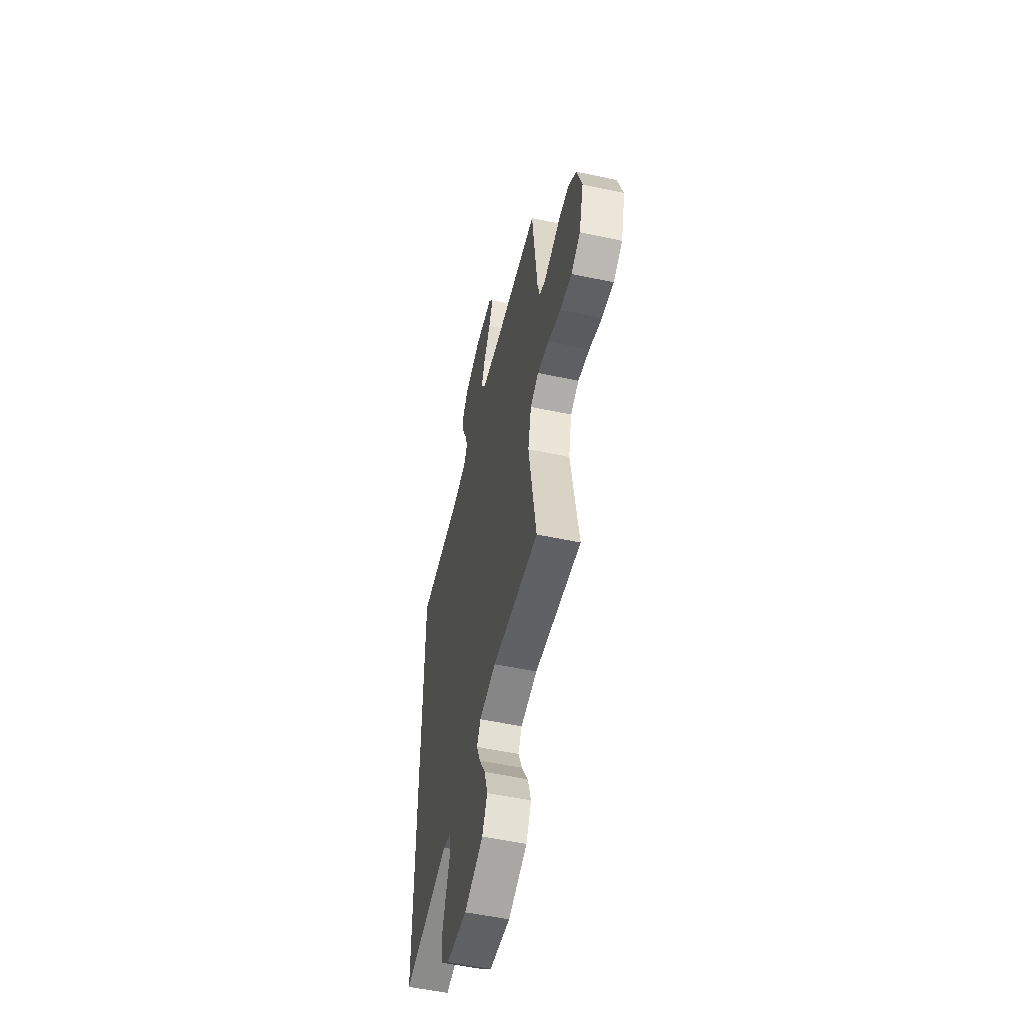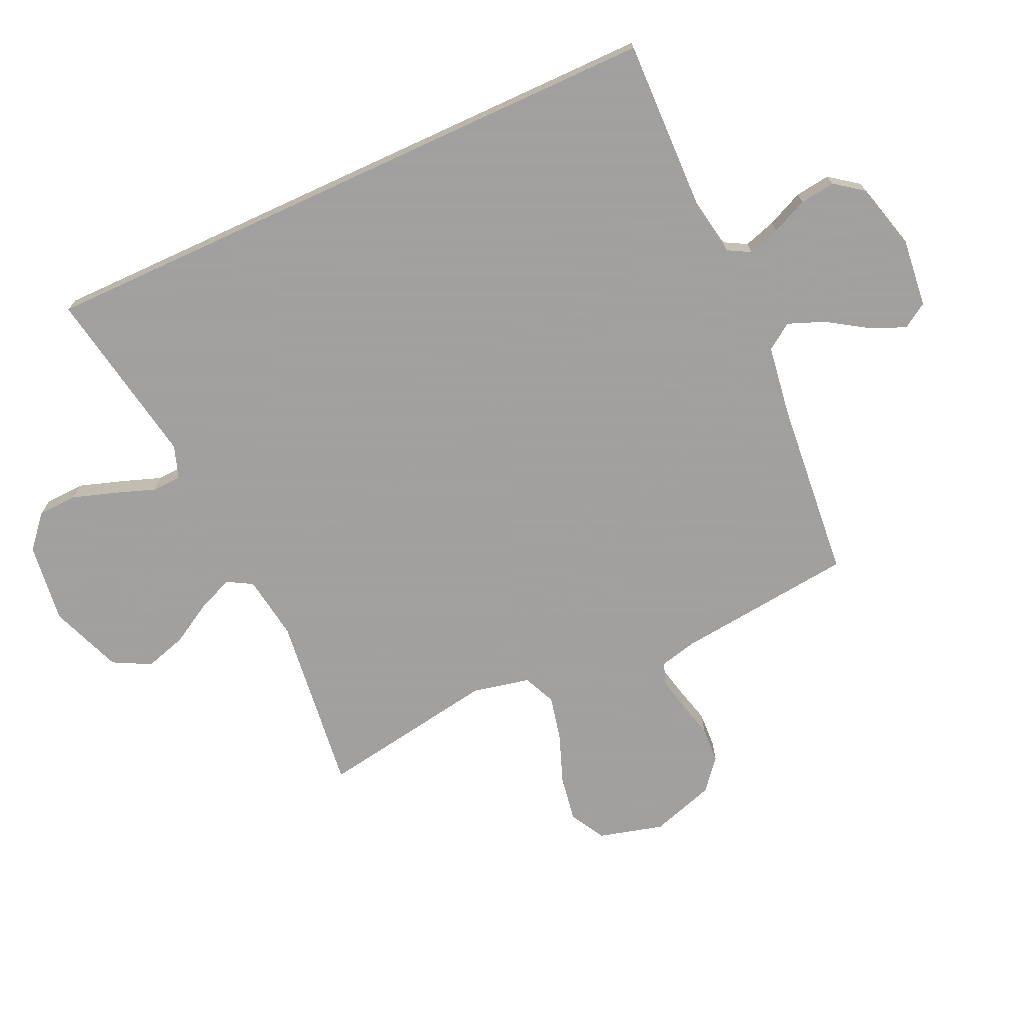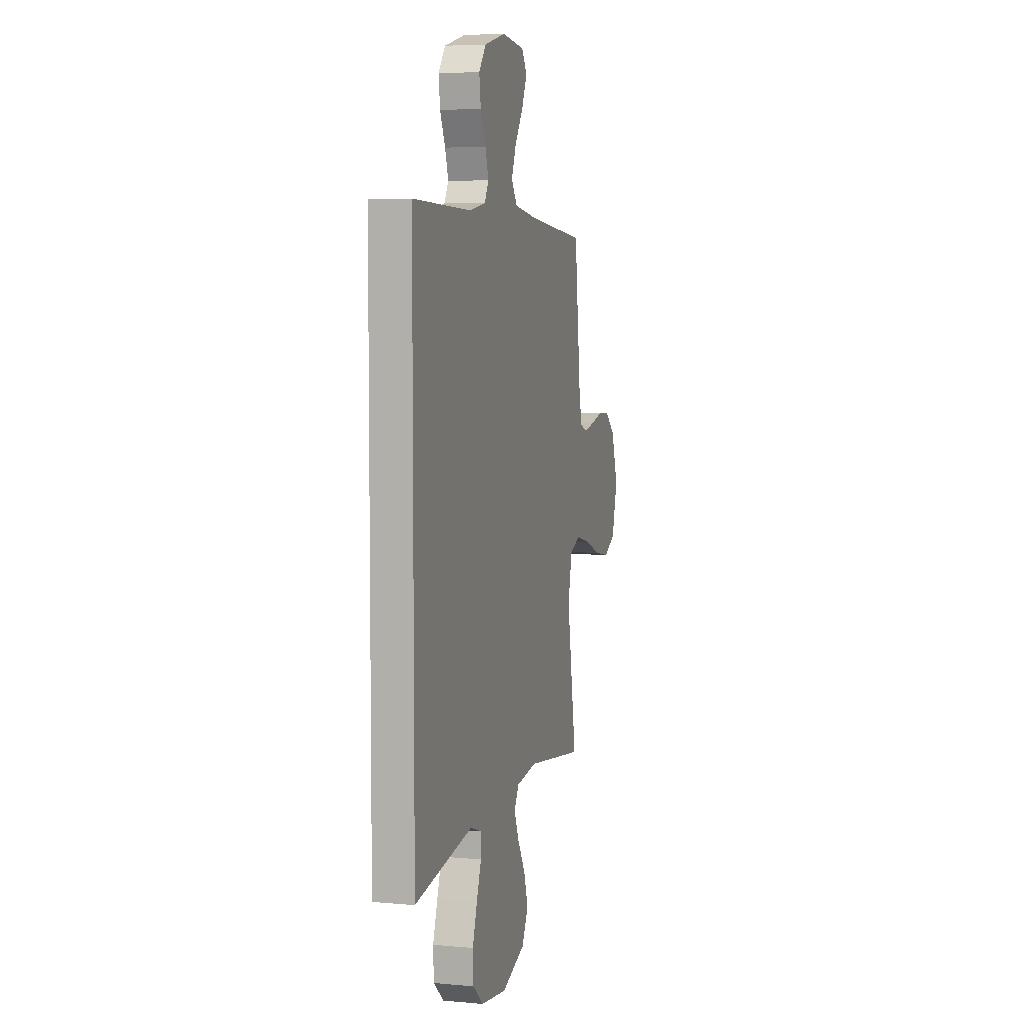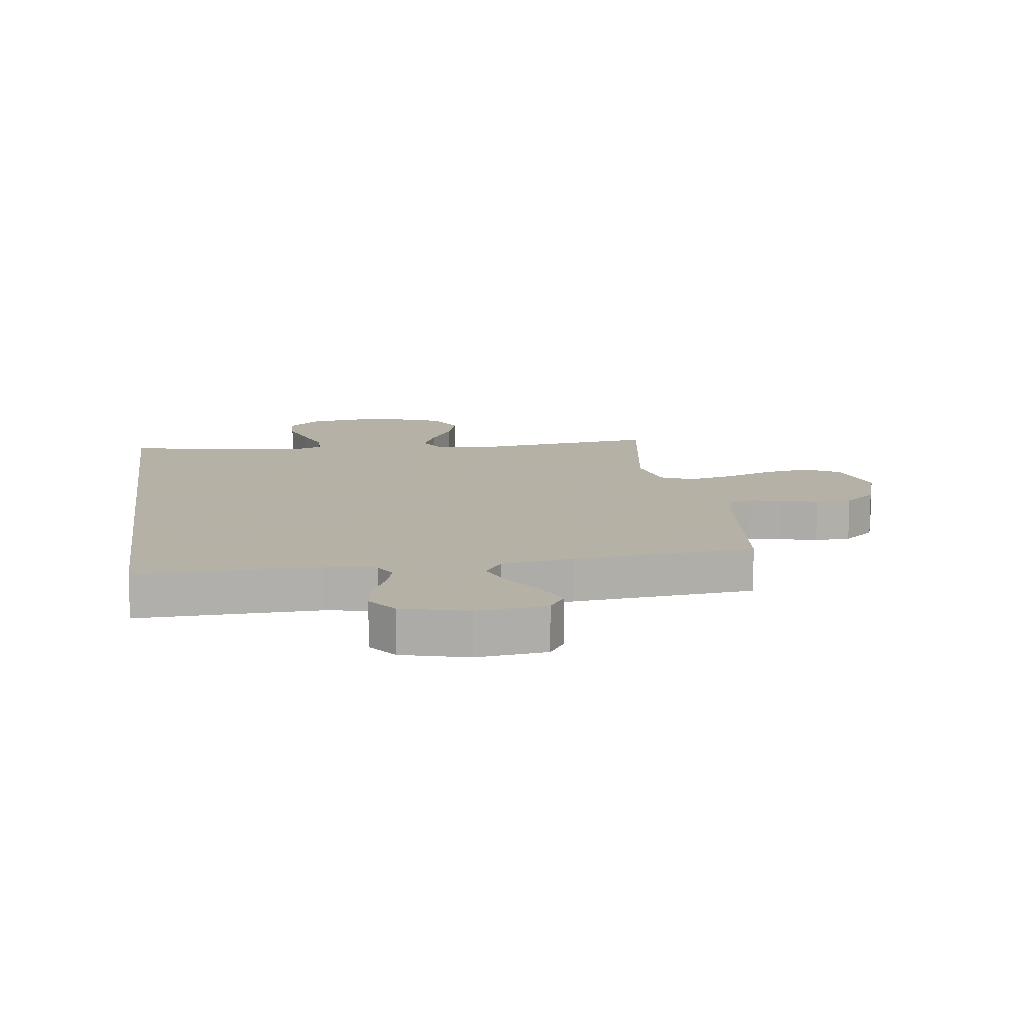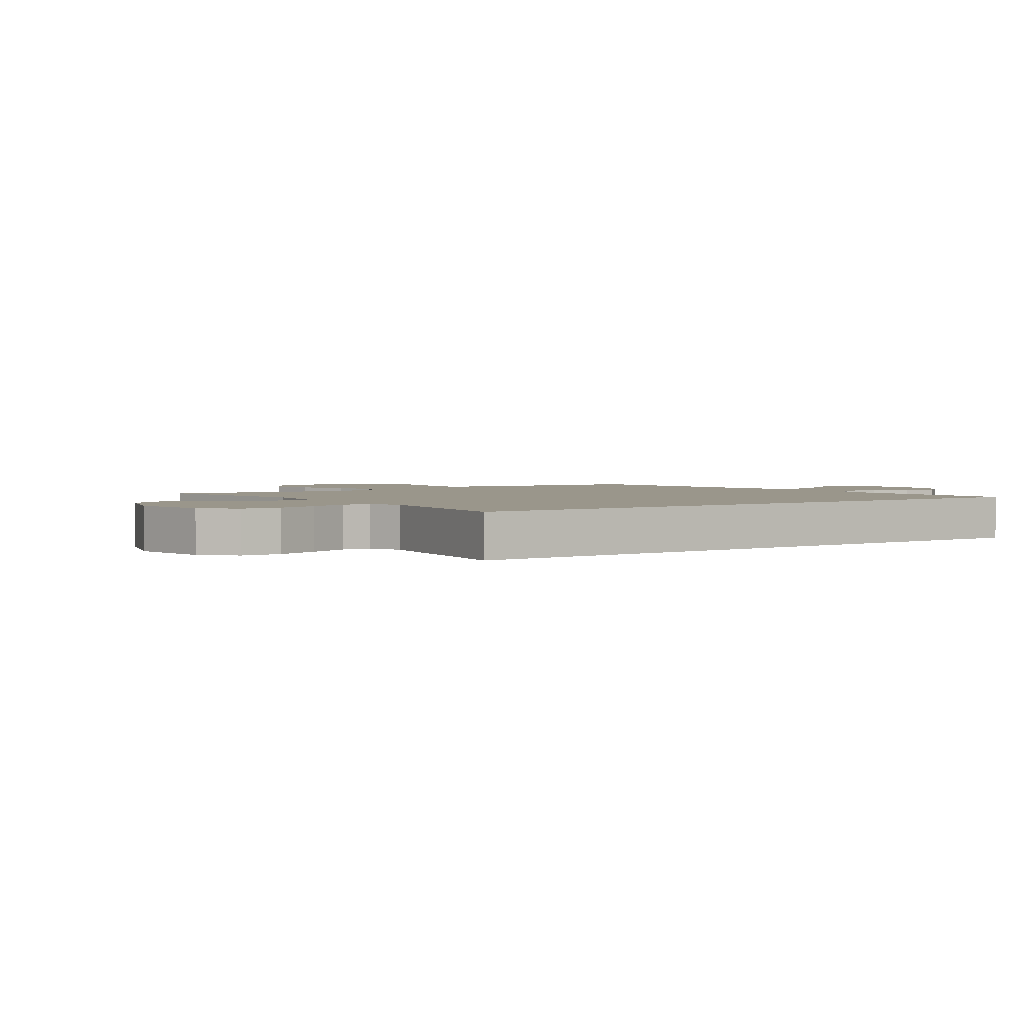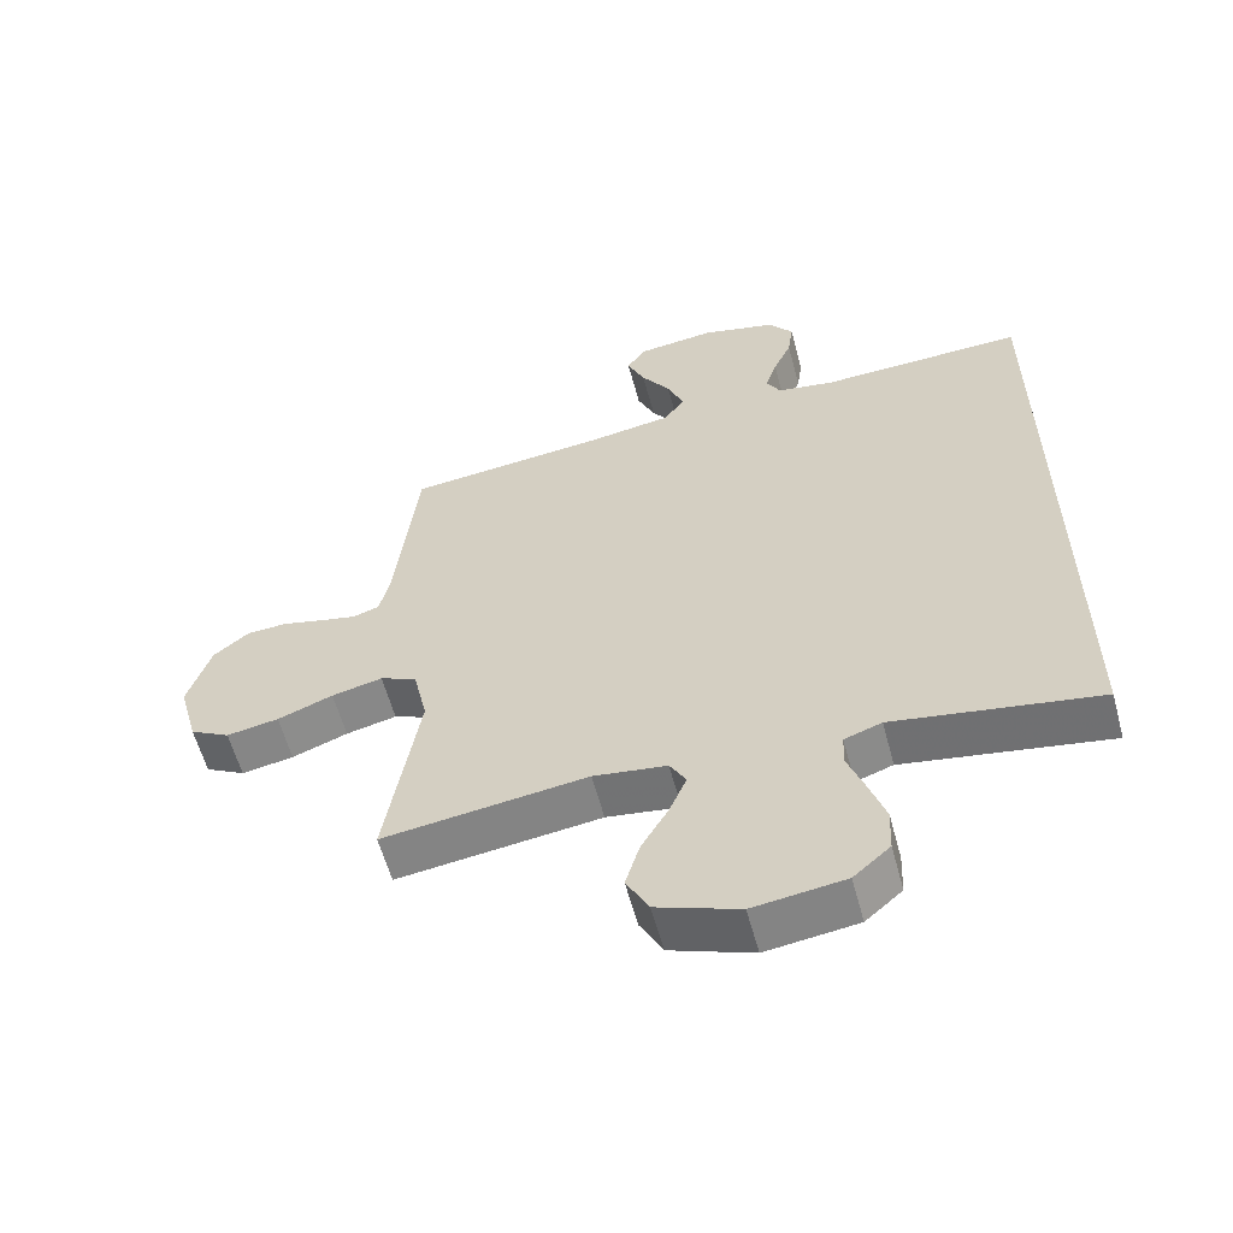
<metadata>
{"format":"obj","ext":"obj","renderer":"f3d","projection":"perspective","resolution":1024,"background":"white","views":[{"elev":-53.7,"azim":77.2,"up":"+Z"},{"elev":-71.9,"azim":-65.3,"up":"+Y"},{"elev":5.6,"azim":-74.2,"up":"+Z"},{"elev":12.1,"azim":-8.0,"up":"+Y"},{"elev":2.3,"azim":-126.3,"up":"+Y"},{"elev":-59.1,"azim":-164.9,"up":"+Z"}]}
</metadata>
<code>
v 0.5 0.07 -0.5
v 0.2 0.07 -0.463
v 0.092 0.07 -0.479
v 0.068 0.07 -0.521
v 0.093 0.07 -0.581
v 0.133 0.07 -0.65
v 0.154 0.07 -0.72
v 0.121 0.07 -0.783
v 0 0.07 -0.829
v -0.134 0.07 -0.812
v -0.188 0.07 -0.765
v -0.191 0.07 -0.698
v -0.167 0.07 -0.625
v -0.143 0.07 -0.558
v -0.145 0.07 -0.509
v -0.2 0.07 -0.49
v -0.5 0.07 -0.543
v -0.5 0.07 0.538
v -0.2 0.07 0.53
v -0.115 0.07 0.545
v -0.094 0.07 0.583
v -0.111 0.07 0.637
v -0.138 0.07 0.697
v -0.146 0.07 0.756
v -0.11 0.07 0.804
v 0 0.07 0.833
v 0.116 0.07 0.82
v 0.143 0.07 0.778
v 0.117 0.07 0.718
v 0.074 0.07 0.652
v 0.05 0.07 0.591
v 0.08 0.07 0.547
v 0.2 0.07 0.529
v 0.5 0.07 0.5
v 0.533 0.07 0.2
v 0.548 0.07 0.138
v 0.586 0.07 0.125
v 0.64 0.07 0.137
v 0.702 0.07 0.153
v 0.762 0.07 0.15
v 0.814 0.07 0.107
v 0.848 0.07 0
v 0.819 0.07 -0.108
v 0.76 0.07 -0.141
v 0.683 0.07 -0.128
v 0.601 0.07 -0.097
v 0.526 0.07 -0.08
v 0.472 0.07 -0.104
v 0.451 0.07 -0.2
v 0.5 0 -0.5
v 0.2 0 -0.463
v 0.092 0 -0.479
v 0.068 0 -0.521
v 0.093 0 -0.581
v 0.133 0 -0.65
v 0.154 0 -0.72
v 0.121 0 -0.783
v 0 0 -0.829
v -0.134 0 -0.812
v -0.188 0 -0.765
v -0.191 0 -0.698
v -0.167 0 -0.625
v -0.143 0 -0.558
v -0.145 0 -0.509
v -0.2 0 -0.49
v -0.5 0 -0.543
v -0.5 0 0.538
v -0.2 0 0.53
v -0.115 0 0.545
v -0.094 0 0.583
v -0.111 0 0.637
v -0.138 0 0.697
v -0.146 0 0.756
v -0.11 0 0.804
v 0 0 0.833
v 0.116 0 0.82
v 0.143 0 0.778
v 0.117 0 0.718
v 0.074 0 0.652
v 0.05 0 0.591
v 0.08 0 0.547
v 0.2 0 0.529
v 0.5 0 0.5
v 0.533 0 0.2
v 0.548 0 0.138
v 0.586 0 0.125
v 0.64 0 0.137
v 0.702 0 0.153
v 0.762 0 0.15
v 0.814 0 0.107
v 0.848 0 0
v 0.819 0 -0.108
v 0.76 0 -0.141
v 0.683 0 -0.128
v 0.601 0 -0.097
v 0.526 0 -0.08
v 0.472 0 -0.104
v 0.451 0 -0.2
f 44 45 46
f 43 44 46
f 42 43 46
f 41 42 46
f 40 41 46
f 39 40 46
f 38 39 46
f 37 38 46 47
f 36 37 47 48
f 33 34 35
f 35 36 48
f 33 35 48
f 32 33 48
f 28 29 30
f 27 28 30
f 26 27 30
f 25 26 30
f 24 25 30
f 23 24 30
f 22 23 30
f 21 22 30 31
f 32 48 49
f 31 32 49
f 21 31 49
f 20 21 49
f 16 17 18 19
f 12 13 14
f 11 12 14
f 10 11 14
f 9 10 14
f 8 9 14
f 7 8 14
f 6 7 14
f 5 6 14
f 4 5 14 15
f 16 19 20
f 15 16 20
f 4 15 20
f 3 4 20
f 2 3 20 49
f 1 2 49
f 95 94 93
f 95 93 92
f 95 92 91
f 95 91 90
f 95 90 89
f 95 89 88
f 95 88 87
f 96 95 87 86
f 97 96 86 85
f 84 83 82
f 97 85 84
f 97 84 82
f 97 82 81
f 79 78 77
f 79 77 76
f 79 76 75
f 79 75 74
f 79 74 73
f 79 73 72
f 79 72 71
f 80 79 71 70
f 98 97 81
f 98 81 80
f 98 80 70
f 98 70 69
f 68 67 66 65
f 63 62 61
f 63 61 60
f 63 60 59
f 63 59 58
f 63 58 57
f 63 57 56
f 63 56 55
f 63 55 54
f 64 63 54 53
f 69 68 65
f 69 65 64
f 69 64 53
f 69 53 52
f 98 69 52 51
f 98 51 50
f 1 50 51 2
f 2 51 52 3
f 3 52 53 4
f 4 53 54 5
f 5 54 55 6
f 6 55 56 7
f 7 56 57 8
f 8 57 58 9
f 9 58 59 10
f 10 59 60 11
f 11 60 61 12
f 12 61 62 13
f 13 62 63 14
f 14 63 64 15
f 15 64 65 16
f 16 65 66 17
f 17 66 67 18
f 18 67 68 19
f 19 68 69 20
f 20 69 70 21
f 21 70 71 22
f 22 71 72 23
f 23 72 73 24
f 24 73 74 25
f 25 74 75 26
f 26 75 76 27
f 27 76 77 28
f 28 77 78 29
f 29 78 79 30
f 30 79 80 31
f 31 80 81 32
f 32 81 82 33
f 33 82 83 34
f 34 83 84 35
f 35 84 85 36
f 36 85 86 37
f 37 86 87 38
f 38 87 88 39
f 39 88 89 40
f 40 89 90 41
f 41 90 91 42
f 42 91 92 43
f 43 92 93 44
f 44 93 94 45
f 45 94 95 46
f 46 95 96 47
f 47 96 97 48
f 48 97 98 49
f 49 98 50 1

</code>
